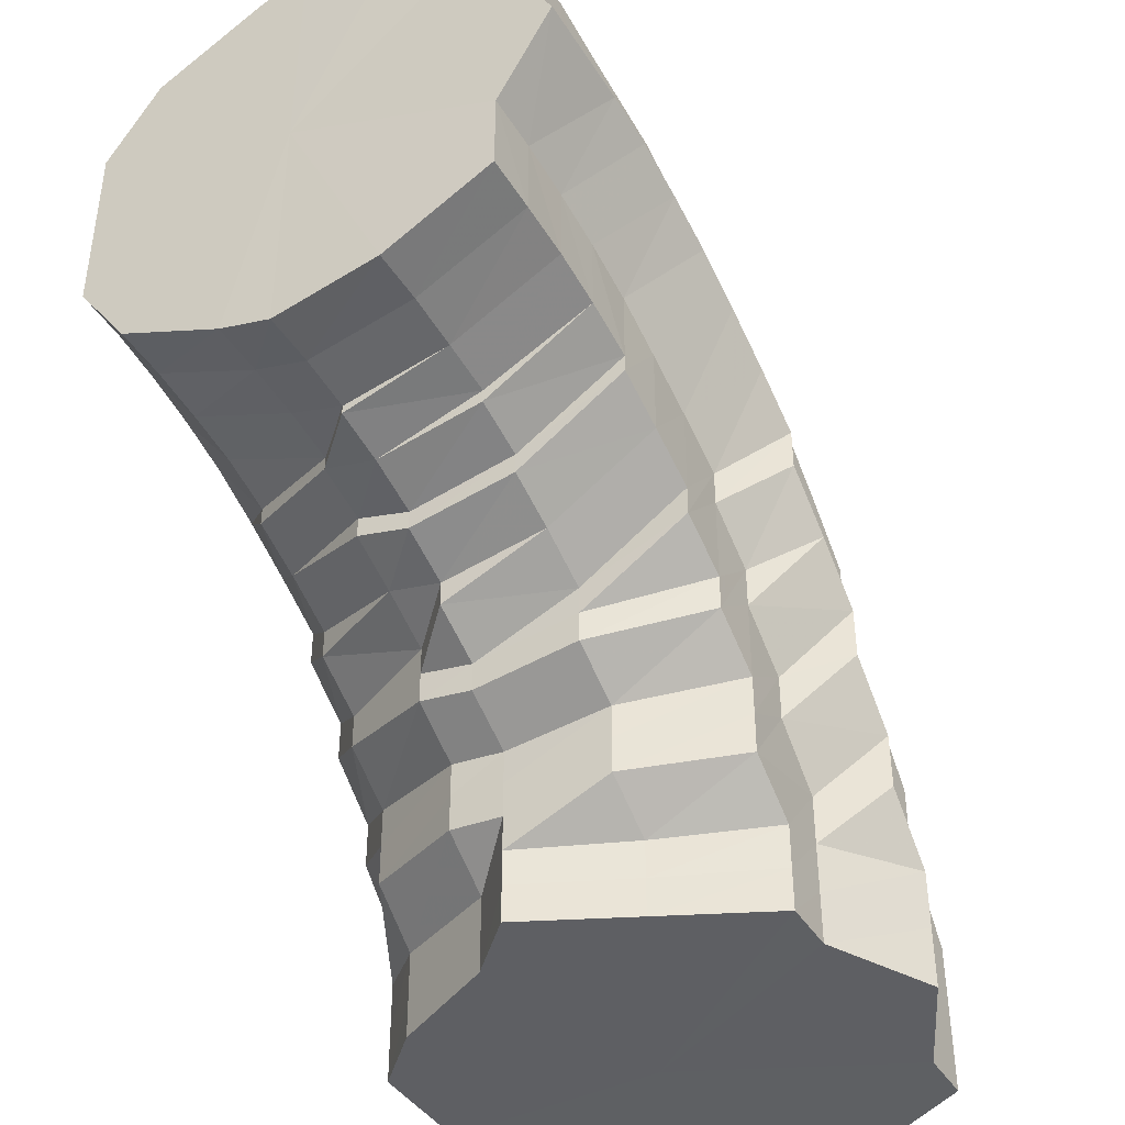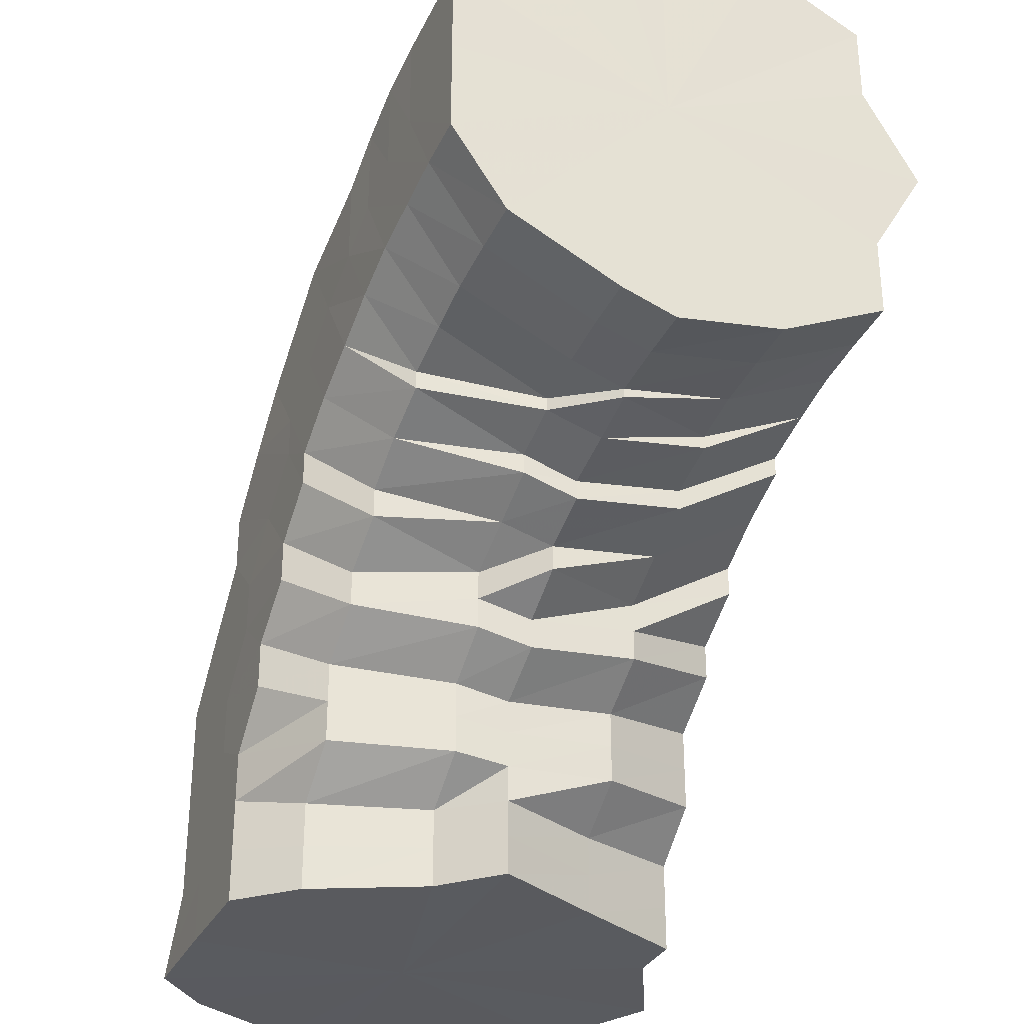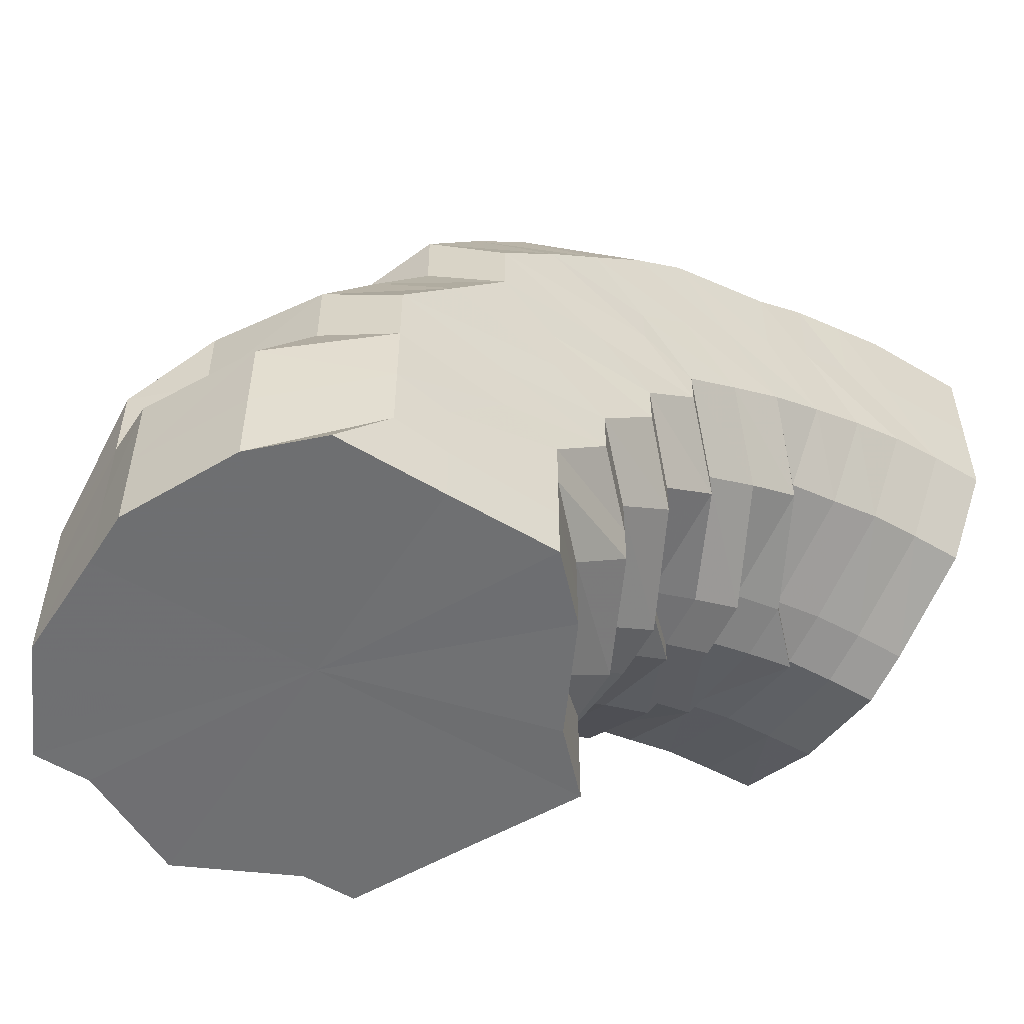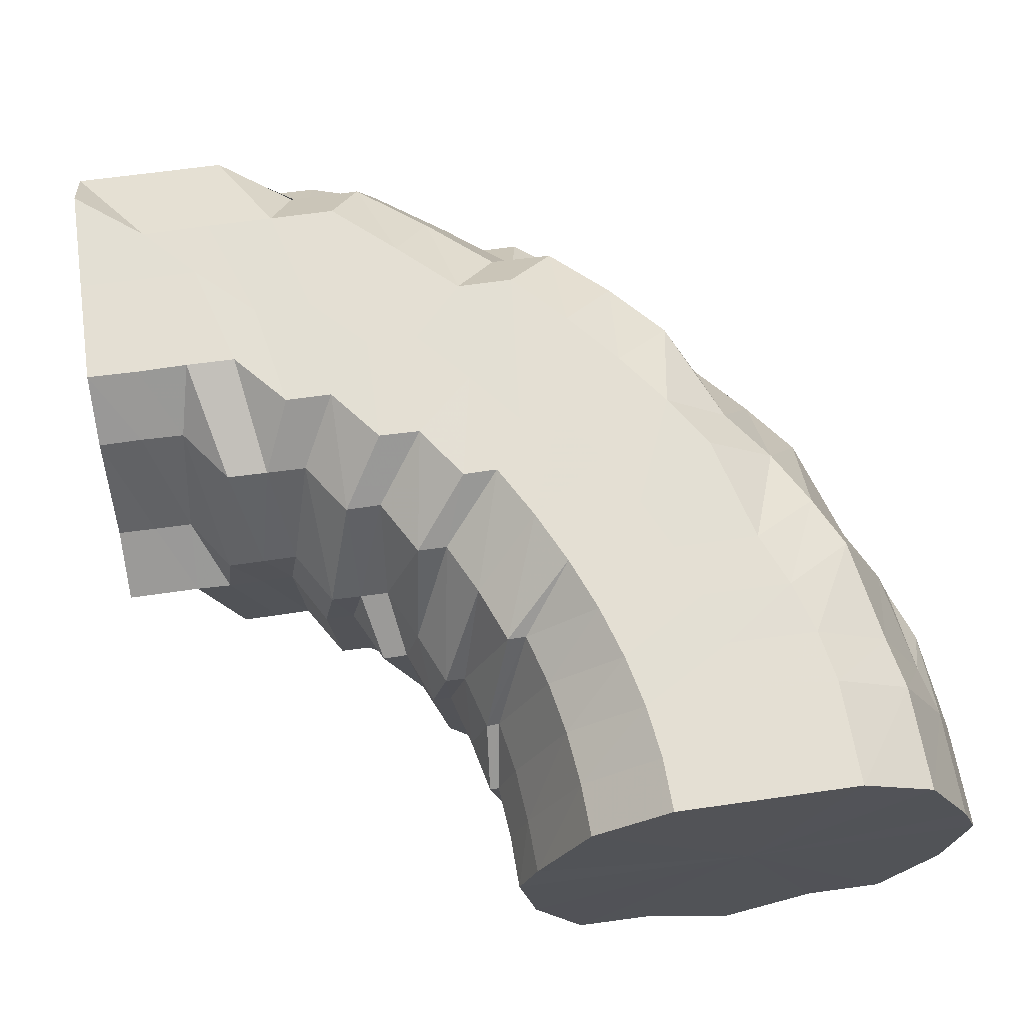
<metadata>
{"format":"obj","ext":"obj","renderer":"f3d","projection":"perspective","resolution":1024,"background":"white","views":[{"elev":-42.0,"azim":-59.6,"up":"+Z"},{"elev":-31.8,"azim":-113.2,"up":"+Z"},{"elev":-54.8,"azim":147.8,"up":"+Z"},{"elev":66.7,"azim":-97.9,"up":"+Y"}]}
</metadata>
<code>
o 12109
v 2210 1898 12.53
v 2210 1898 12.55
v 2210 1898 12.53
v 2210 1898 12.55
v 2210 1898 12.53
v 2210 1898 12.53
v 2210 1898 12.54
v 2210 1898 12.53
v 2210 1898 12.53
v 2210 1898 12.56
v 2210 1898 12.56
v 2210 1898 12.56
v 2210 1898 12.56
v 2210 1898 12.58
v 2210 1898 12.55
v 2210 1898 12.53
v 2210 1898 12.53
v 2210 1898 12.58
v 2210 1898 12.56
v 2210 1898 12.57
v 2210 1898 12.54
v 2210 1898 12.53
v 2210 1898 12.53
v 2210 1898 12.56
v 2210 1898 12.57
v 2210 1898 12.54
v 2210 1898 12.53
v 2210 1898 12.53
v 2210 1898 12.55
v 2210 1898 12.56
v 2210 1898 12.54
v 2210 1898 12.53
v 2210 1898 12.53
v 2210 1898 12.55
v 2210 1898 12.56
v 2210 1898 12.54
v 2210 1898 12.53
v 2210 1898 12.53
v 2210 1898 12.55
v 2210 1898 12.55
v 2210 1898 12.54
v 2210 1898 12.53
v 2210 1898 12.53
v 2210 1898 12.54
v 2210 1898 12.55
v 2210 1898 12.54
v 2210 1898 12.53
v 2210 1898 12.53
v 2210 1898 12.54
v 2210 1898 12.55
v 2210 1898 12.54
v 2210 1898 12.53
v 2210 1898 12.53
v 2210 1898 12.54
v 2210 1898 12.55
v 2210 1898 12.54
v 2210 1898 12.53
v 2210 1898 12.53
v 2210 1898 12.55
v 2210 1898 12.55
v 2210 1898 12.54
v 2210 1898 12.53
v 2210 1898 12.53
v 2210 1898 12.55
v 2210 1898 12.56
v 2210 1898 12.54
v 2210 1898 12.53
v 2210 1898 12.53
v 2210 1898 12.55
v 2210 1898 12.56
v 2210 1898 12.54
v 2210 1898 12.53
v 2210 1898 12.53
v 2210 1898 12.54
v 2210 1898 12.53
v 2210 1898 12.53
v 2210 1898 12.56
v 2210 1898 12.57
v 2210 1898 12.57
v 2210 1898 12.58
v 2210 1898 12.59
v 2210 1898 12.59
v 2210 1898 12.59
v 2210 1898 12.58
v 2210 1898 12.6
v 2210 1898 12.59
v 2210 1898 12.61
v 2210 1898 12.6
v 2210 1898 12.59
v 2210 1898 12.6
v 2210 1898 12.58
v 2210 1898 12.59
v 2210 1898 12.57
v 2210 1898 12.58
v 2210 1898 12.57
v 2210 1898 12.58
v 2210 1898 12.56
v 2210 1898 12.57
v 2210 1898 12.56
v 2210 1898 12.56
v 2210 1898 12.56
v 2210 1898 12.56
v 2210 1898 12.56
v 2210 1898 12.56
v 2210 1898 12.56
v 2210 1898 12.57
v 2210 1898 12.57
v 2210 1898 12.58
v 2210 1898 12.58
v 2210 1898 12.59
v 2210 1898 12.58
v 2210 1898 12.57
v 2210 1898 12.59
v 2210 1898 12.6
v 2210 1898 12.6
v 2210 1898 12.61
v 2210 1898 12.62
v 2210 1898 12.59
v 2210 1898 12.58
v 2210 1898 12.63
v 2210 1898 12.61
v 2210 1898 12.62
v 2210 1898 12.62
v 2210 1898 12.62
v 2210 1898 12.61
v 2210 1898 12.62
v 2210 1898 12.63
v 2210 1898 12.63
v 2210 1898 12.61
v 2210 1898 12.62
v 2210 1898 12.6
v 2210 1898 12.61
v 2210 1898 12.59
v 2210 1898 12.6
v 2210 1898 12.58
v 2210 1898 12.59
v 2210 1898 12.58
v 2210 1898 12.58
v 2210 1898 12.57
v 2210 1898 12.58
v 2210 1898 12.57
v 2210 1898 12.57
v 2210 1898 12.57
v 2210 1898 12.58
v 2210 1898 12.58
v 2210 1898 12.58
v 2210 1898 12.59
v 2210 1898 12.58
v 2210 1898 12.59
v 2210 1898 12.59
v 2210 1898 12.6
v 2210 1898 12.61
v 2210 1898 12.6
v 2210 1898 12.61
v 2210 1898 12.62
v 2210 1898 12.61
v 2210 1898 12.58
v 2210 1898 12.62
v 2210 1898 12.59
v 2210 1898 12.59
v 2210 1898 12.59
v 2210 1898 12.59
v 2210 1898 12.58
v 2210 1898 12.59
v 2210 1898 12.59
v 2210 1898 12.58
v 2210 1898 12.58
v 2210 1898 12.6
v 2210 1898 12.59
v 2210 1898 12.59
v 2210 1898 12.59
v 2210 1898 12.59
v 2210 1898 12.6
v 2210 1898 12.59
v 2210 1898 12.59
v 2210 1898 12.61
v 2210 1898 12.61
v 2210 1898 12.6
v 2210 1898 12.62
v 2210 1898 12.62
v 2210 1898 12.61
v 2210 1898 12.63
v 2210 1898 12.63
v 2210 1898 12.63
v 2210 1898 12.64
v 2210 1898 12.64
v 2210 1898 12.64
v 2210 1898 12.64
v 2210 1898 12.65
v 2210 1898 12.65
v 2210 1898 12.64
v 2210 1898 12.62
v 2210 1898 12.65
v 2210 1898 12.66
v 2210 1898 12.65
v 2210 1898 12.66
v 2210 1898 12.63
v 2210 1898 12.65
v 2210 1898 12.62
v 2210 1898 12.64
v 2210 1898 12.62
v 2210 1898 12.6
v 2210 1898 12.61
v 2210 1898 12.59
v 2210 1898 12.6
v 2210 1898 12.59
v 2210 1898 12.59
v 2210 1898 12.59
v 2210 1898 12.6
v 2210 1898 12.6
v 2210 1898 12.61
v 2210 1898 12.62
v 2210 1898 12.61
v 2210 1898 12.62
v 2210 1898 12.62
v 2210 1898 12.61
v 2210 1898 12.6
v 2210 1898 12.63
v 2210 1898 12.63
v 2210 1898 12.64
v 2210 1898 12.64
v 2210 1898 12.65
v 2210 1898 12.65
v 2210 1898 12.63
v 2210 1898 12.64
v 2210 1898 12.66
v 2210 1898 12.62
v 2210 1898 12.61
v 2210 1898 12.67
v 2210 1898 12.65
v 2210 1898 12.64
v 2210 1898 12.66
v 2210 1898 12.67
v 2210 1898 12.66
v 2210 1898 12.63
v 2210 1898 12.64
v 2210 1898 12.66
v 2210 1898 12.68
v 2210 1898 12.68
v 2210 1898 12.61
v 2210 1898 12.63
v 2210 1898 12.64
v 2210 1898 12.6
v 2210 1898 12.66
v 2210 1898 12.64
v 2210 1898 12.68
v 2210 1898 12.63
v 2210 1898 12.61
v 2210 1898 12.63
v 2210 1898 12.64
v 2210 1898 12.61
v 2210 1898 12.6
v 2210 1898 12.61
v 2210 1898 12.6
v 2210 1898 12.6
v 2210 1898 12.6
v 2210 1898 12.6
v 2210 1898 12.6
v 2210 1898 12.6
v 2210 1898 12.6
v 2210 1898 12.6
v 2210 1898 12.6
v 2210 1898 12.6
v 2210 1898 12.61
v 2210 1898 12.6
v 2210 1898 12.61
v 2210 1898 12.6
v 2210 1898 12.6
v 2210 1898 12.61
v 2210 1898 12.61
v 2210 1898 12.6
v 2210 1898 12.6
v 2210 1898 12.6
v 2210 1898 12.62
v 2210 1898 12.63
v 2210 1898 12.64
v 2210 1898 12.63
v 2210 1898 12.61
v 2210 1898 12.64
v 2210 1898 12.66
v 2210 1898 12.66
v 2210 1898 12.66
v 2210 1898 12.64
v 2210 1898 12.63
v 2210 1898 12.63
v 2210 1898 12.64
v 2210 1898 12.66
v 2210 1898 12.64
v 2210 1898 12.66
v 2210 1898 12.68
v 2210 1898 12.68
v 2210 1898 12.69
v 2210 1898 12.66
v 2210 1898 12.68
v 2210 1898 12.69
v 2210 1898 12.68
v 2210 1898 12.69
v 2210 1898 12.69
v 2210 1898 12.68
v 2210 1898 12.69
v 2210 1898 12.69
v 2210 1898 12.69
v 2210 1898 12.68
v 2210 1898 12.69
v 2210 1898 12.68
v 2210 1898 12.68
v 2210 1898 12.68
v 2210 1898 12.67
v 2210 1898 12.68
v 2210 1898 12.67
v 2210 1898 12.67
v 2210 1898 12.68
v 2210 1898 12.67
v 2210 1898 12.67
v 2210 1898 12.66
v 2210 1898 12.67
v 2210 1898 12.67
v 2210 1898 12.66
v 2210 1898 12.65
v 2210 1898 12.66
v 2210 1898 12.66
v 2210 1898 12.64
v 2210 1898 12.63
v 2210 1898 12.62
v 2210 1898 12.61
v 2210 1898 12.53
v 2210 1898 12.53
v 2210 1898 12.53
v 2210 1898 12.53
v 2210 1898 12.53
v 2210 1898 12.53
v 2210 1898 12.53
v 2210 1898 12.53
v 2210 1898 12.53
v 2210 1898 12.53
v 2210 1898 12.53
v 2210 1898 12.53
v 2210 1898 12.53
v 2210 1898 12.53
v 2210 1898 12.53
v 2210 1898 12.53
v 2210 1898 12.53
f 1 2 3
f 3 4 5
f 2 4 6
f 5 7 8
f 4 7 9
f 2 10 4
f 4 11 7
f 10 11 4
f 11 12 7
f 13 10 2
f 10 14 11
f 15 13 2
f 15 2 16
f 17 15 1
f 13 18 10
f 18 14 10
f 19 13 15
f 20 18 13
f 19 20 13
f 21 19 15
f 21 15 22
f 23 21 17
f 24 19 21
f 25 20 19
f 24 25 19
f 26 24 21
f 26 21 27
f 28 26 23
f 29 24 26
f 30 25 24
f 29 30 24
f 31 29 26
f 31 26 32
f 33 31 28
f 34 29 31
f 35 30 29
f 34 35 29
f 36 34 31
f 36 31 37
f 38 36 33
f 39 34 36
f 40 35 34
f 39 40 34
f 41 39 36
f 41 36 42
f 43 41 38
f 44 39 41
f 45 40 39
f 44 45 39
f 46 44 41
f 46 41 47
f 48 46 43
f 49 44 46
f 50 45 44
f 49 50 44
f 51 49 46
f 51 46 52
f 53 51 48
f 54 49 51
f 55 50 49
f 54 55 49
f 56 54 51
f 56 51 57
f 58 56 53
f 59 54 56
f 60 55 54
f 59 60 54
f 61 59 56
f 61 56 62
f 63 61 58
f 64 59 61
f 65 60 59
f 64 65 59
f 66 64 61
f 66 61 67
f 68 66 63
f 69 64 66
f 70 65 64
f 69 70 64
f 71 69 66
f 71 66 72
f 73 71 68
f 8 74 73
f 74 71 75
f 7 74 76
f 7 12 74
f 74 77 71
f 12 77 74
f 77 69 71
f 77 78 69
f 78 70 69
f 12 79 77
f 79 78 77
f 80 79 12
f 11 80 12
f 14 80 11
f 80 81 79
f 14 82 80
f 82 81 80
f 79 83 78
f 81 83 79
f 83 84 78
f 78 84 70
f 81 85 83
f 86 82 14
f 18 86 14
f 82 87 81
f 87 85 81
f 86 88 82
f 88 87 82
f 89 86 18
f 20 89 18
f 90 88 86
f 89 90 86
f 91 89 20
f 25 91 20
f 92 90 89
f 91 92 89
f 93 91 25
f 30 93 25
f 94 92 91
f 93 94 91
f 95 93 30
f 35 95 30
f 96 94 93
f 95 96 93
f 97 95 35
f 40 97 35
f 98 96 95
f 97 98 95
f 99 97 40
f 45 99 40
f 100 98 97
f 99 100 97
f 101 99 45
f 50 101 45
f 102 100 99
f 101 102 99
f 103 101 50
f 55 103 50
f 104 102 101
f 103 104 101
f 105 103 55
f 60 105 55
f 106 104 103
f 105 106 103
f 107 105 60
f 65 107 60
f 108 106 105
f 107 108 105
f 109 110 108
f 111 108 107
f 112 107 65
f 112 111 107
f 70 112 65
f 84 112 70
f 113 111 112
f 84 113 112
f 113 114 111
f 115 113 84
f 83 115 84
f 85 115 83
f 115 116 113
f 116 114 113
f 117 116 115
f 85 117 115
f 114 118 119
f 117 120 116
f 121 122 114
f 123 117 85
f 87 123 85
f 120 124 125
f 126 123 87
f 88 126 87
f 123 127 117
f 127 120 117
f 126 128 123
f 128 127 123
f 129 126 88
f 90 129 88
f 130 128 126
f 129 130 126
f 131 129 90
f 92 131 90
f 132 130 129
f 131 132 129
f 133 131 92
f 94 133 92
f 134 132 131
f 133 134 131
f 135 133 94
f 96 135 94
f 136 134 133
f 135 136 133
f 137 135 96
f 98 137 96
f 138 136 135
f 137 138 135
f 139 137 98
f 100 139 98
f 140 138 137
f 139 140 137
f 141 139 100
f 102 141 100
f 142 140 139
f 141 142 139
f 143 141 102
f 104 143 102
f 144 142 141
f 143 144 141
f 145 143 104
f 106 145 104
f 146 144 143
f 145 146 143
f 146 147 144
f 148 145 106
f 108 148 106
f 149 148 108
f 148 150 145
f 150 146 145
f 149 151 148
f 151 150 148
f 151 152 150
f 150 153 146
f 152 153 150
f 153 147 146
f 154 155 153
f 153 156 147
f 147 157 144
f 158 156 153
f 156 159 160
f 144 157 142
f 161 162 157
f 157 163 142
f 142 163 140
f 157 164 163
f 165 164 157
f 163 166 140
f 140 166 138
f 164 167 163
f 163 167 166
f 165 168 164
f 166 169 138
f 138 169 136
f 167 170 166
f 166 170 169
f 164 171 167
f 168 171 164
f 167 172 170
f 171 172 167
f 169 173 136
f 136 173 134
f 170 174 169
f 169 174 173
f 172 175 170
f 170 175 174
f 173 176 134
f 134 176 132
f 174 177 173
f 173 177 176
f 175 178 174
f 174 178 177
f 176 179 132
f 132 179 130
f 177 180 176
f 176 180 179
f 178 181 177
f 177 181 180
f 179 182 130
f 130 182 128
f 180 183 179
f 179 183 182
f 181 184 180
f 180 184 183
f 182 185 128
f 128 185 127
f 183 186 182
f 182 186 185
f 184 187 183
f 183 187 186
f 185 188 127
f 127 188 120
f 186 189 185
f 185 189 188
f 187 190 186
f 186 190 189
f 188 191 120
f 120 191 192
f 189 193 188
f 188 193 191
f 190 194 189
f 189 194 193
f 187 195 190
f 190 196 194
f 195 196 190
f 197 195 187
f 184 197 187
f 195 198 196
f 199 197 184
f 181 199 184
f 197 200 195
f 200 198 195
f 199 201 197
f 201 200 197
f 202 199 181
f 178 202 181
f 203 201 199
f 202 203 199
f 204 202 178
f 175 204 178
f 205 203 202
f 204 205 202
f 206 204 175
f 172 206 175
f 207 205 204
f 206 207 204
f 208 206 172
f 171 208 172
f 209 207 206
f 208 209 206
f 210 208 171
f 168 210 171
f 211 209 208
f 210 211 208
f 212 210 168
f 211 213 209
f 212 214 210
f 214 215 211
f 215 213 211
f 216 212 168
f 216 168 165
f 156 216 165
f 213 217 209
f 209 217 207
f 218 216 156
f 158 218 156
f 219 212 216
f 218 219 216
f 220 218 158
f 219 221 212
f 221 214 212
f 222 219 218
f 220 222 218
f 223 221 219
f 222 223 219
f 224 220 158
f 221 225 214
f 225 215 214
f 223 226 221
f 226 225 221
f 224 227 228
f 229 226 223
f 230 220 224
f 225 231 215
f 226 232 225
f 232 231 225
f 233 232 226
f 229 233 226
f 232 234 231
f 231 235 215
f 215 235 213
f 231 236 235
f 234 236 231
f 234 237 236
f 233 238 232
f 238 234 232
f 238 239 234
f 235 240 213
f 213 240 217
f 236 241 235
f 235 241 240
f 236 242 241
f 240 243 217
f 244 245 236
f 246 244 234
f 245 247 241
f 241 248 240
f 240 248 243
f 241 249 248
f 244 245 250
f 246 244 250
f 245 247 250
f 247 251 248
f 247 251 250
f 248 252 243
f 248 253 252
f 254 252 255
f 251 256 252
f 251 256 250
f 256 257 250
f 256 257 258
f 252 259 258
f 252 258 260
f 257 261 250
f 257 261 262
f 258 263 262
f 261 264 250
f 260 258 265
f 258 262 265
f 261 264 266
f 262 267 266
f 260 265 268
f 265 262 269
f 262 266 269
f 265 269 270
f 268 265 270
f 271 260 268
f 268 270 203
f 205 268 203
f 271 268 205
f 203 270 201
f 207 271 205
f 217 271 207
f 217 243 271
f 272 273 271
f 270 274 201
f 270 269 274
f 201 274 200
f 269 275 274
f 269 266 275
f 274 276 200
f 274 275 276
f 200 276 198
f 266 277 275
f 266 278 277
f 275 279 276
f 275 277 279
f 276 280 198
f 276 279 280
f 198 280 281
f 198 281 196
f 279 282 280
f 277 283 279
f 279 283 282
f 277 284 283
f 264 285 277
f 264 285 250
f 285 286 283
f 285 286 250
f 283 287 282
f 283 288 287
f 286 289 287
f 286 289 250
f 289 290 250
f 289 290 291
f 290 292 250
f 287 293 291
f 290 292 294
f 292 295 250
f 291 296 294
f 292 295 297
f 295 298 250
f 298 246 250
f 298 246 238
f 295 298 299
f 299 300 238
f 299 238 233
f 297 301 299
f 294 302 297
f 303 299 233
f 297 299 303
f 303 233 229
f 294 297 304
f 304 297 303
f 305 294 304
f 291 294 305
f 304 303 306
f 306 303 229
f 305 304 307
f 307 304 306
f 308 291 305
f 287 291 308
f 282 287 308
f 308 305 309
f 309 305 307
f 282 308 310
f 310 308 309
f 280 282 310
f 280 310 281
f 310 309 311
f 281 310 311
f 309 307 312
f 311 309 312
f 281 311 313
f 196 281 313
f 196 313 194
f 313 311 314
f 311 312 314
f 194 313 315
f 313 314 315
f 194 315 193
f 312 307 316
f 307 306 316
f 314 312 317
f 312 316 317
f 315 314 318
f 314 317 318
f 193 315 319
f 315 318 319
f 193 319 191
f 316 306 320
f 306 229 320
f 320 229 223
f 320 223 222
f 316 320 321
f 321 320 222
f 317 316 321
f 321 222 220
f 230 321 220
f 317 321 230
f 318 317 230
f 318 230 322
f 319 318 322
f 322 230 224
f 319 322 323
f 191 319 323
f 191 323 192
f 322 224 324
f 323 322 324
f 324 224 152
f 324 152 151
f 323 324 325
f 192 323 325
f 325 324 151
f 192 325 114
f 325 151 149
f 114 325 149
f 326 327 328
f 327 329 328
f 330 326 328
f 329 331 328
f 332 330 328
f 331 333 328
f 334 332 328
f 333 335 328
f 336 334 328
f 335 337 328
f 338 336 328
f 337 339 328
f 340 338 328
f 339 341 328
f 342 340 328
f 341 342 328

</code>
